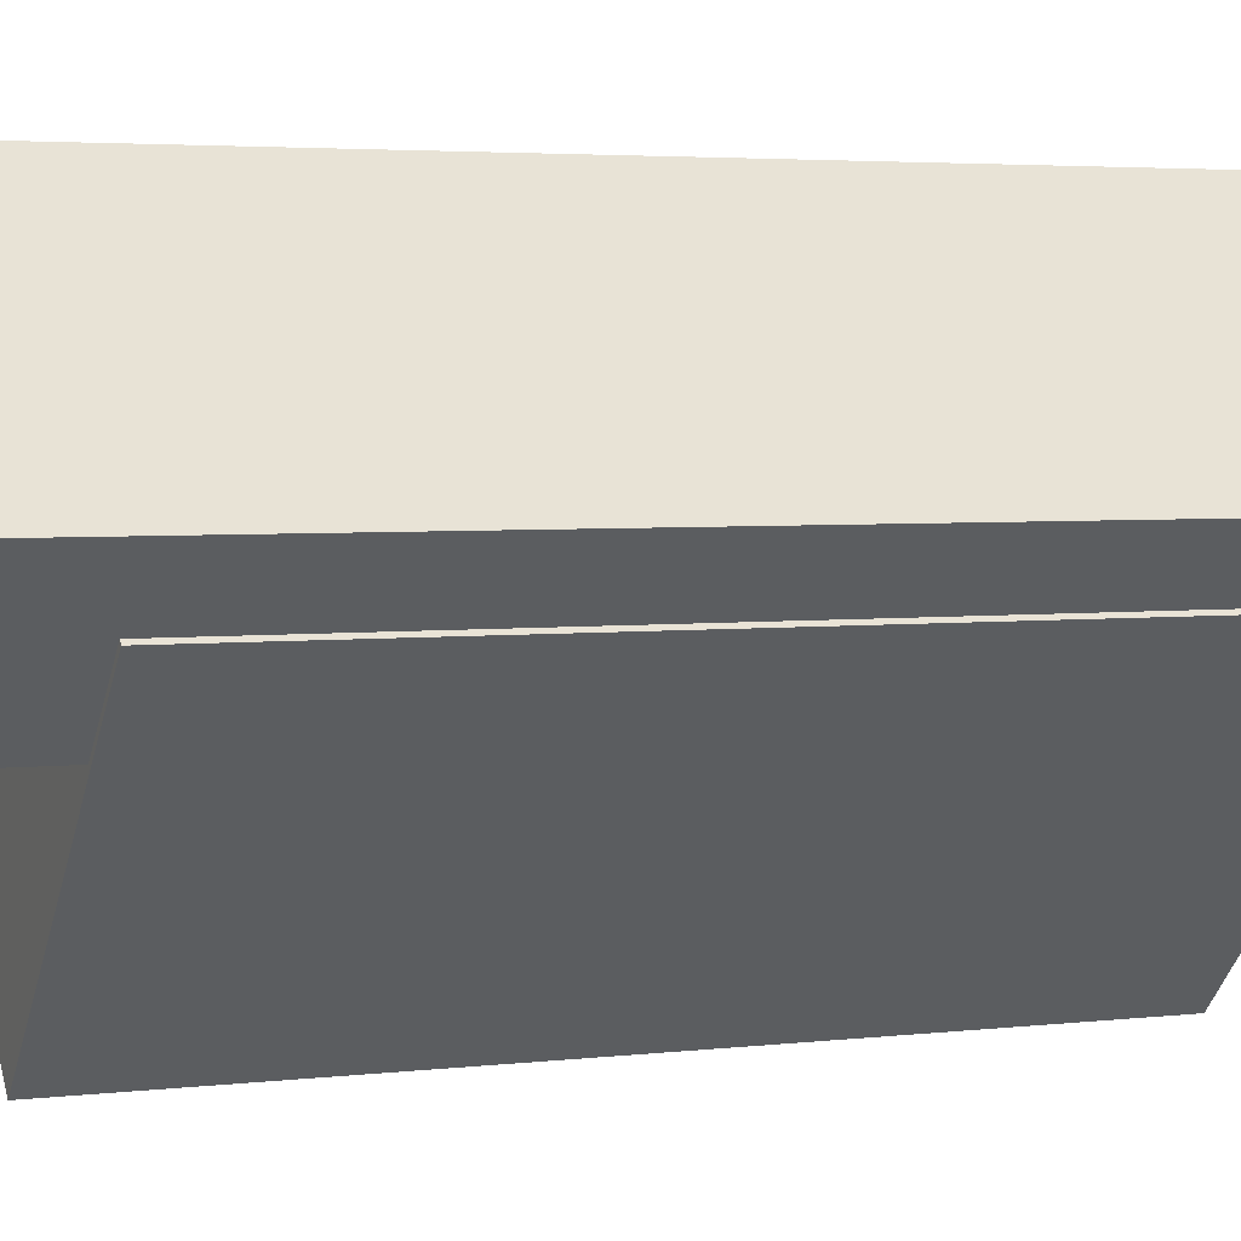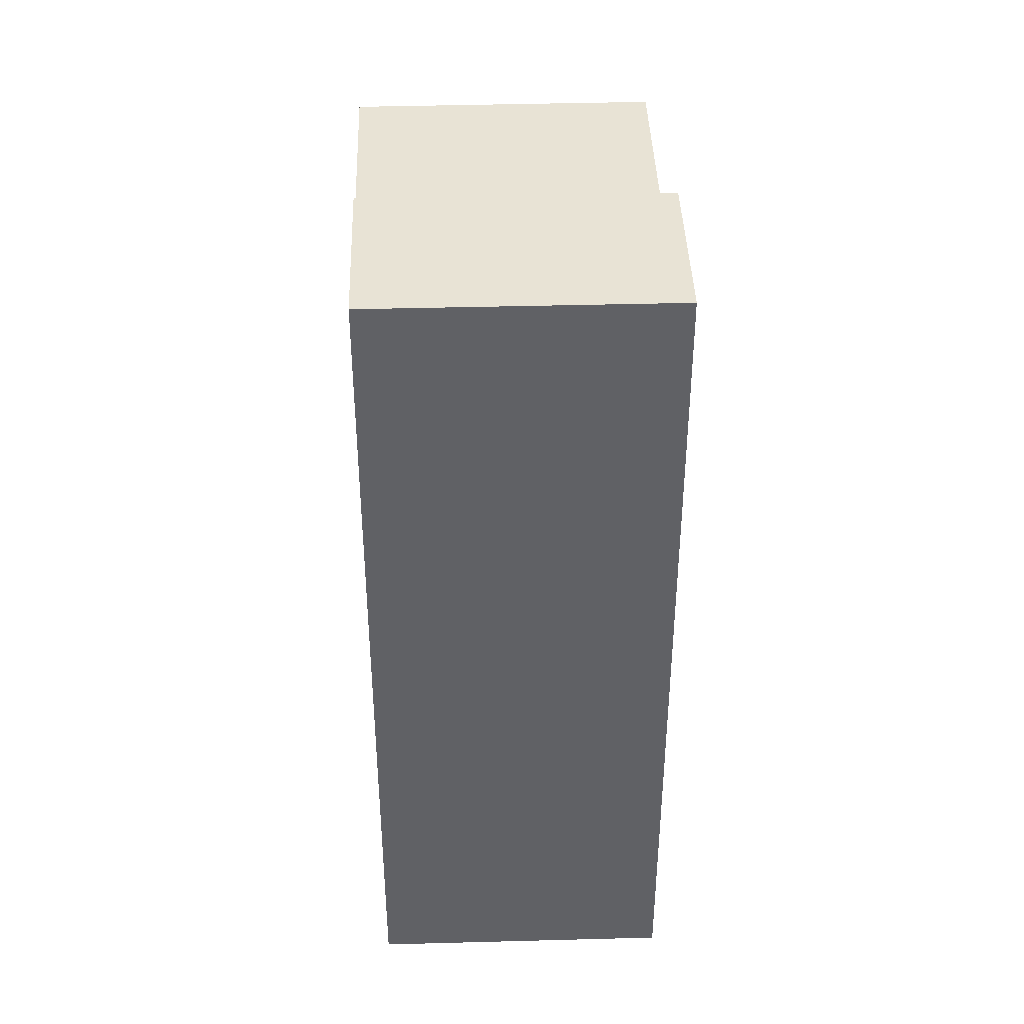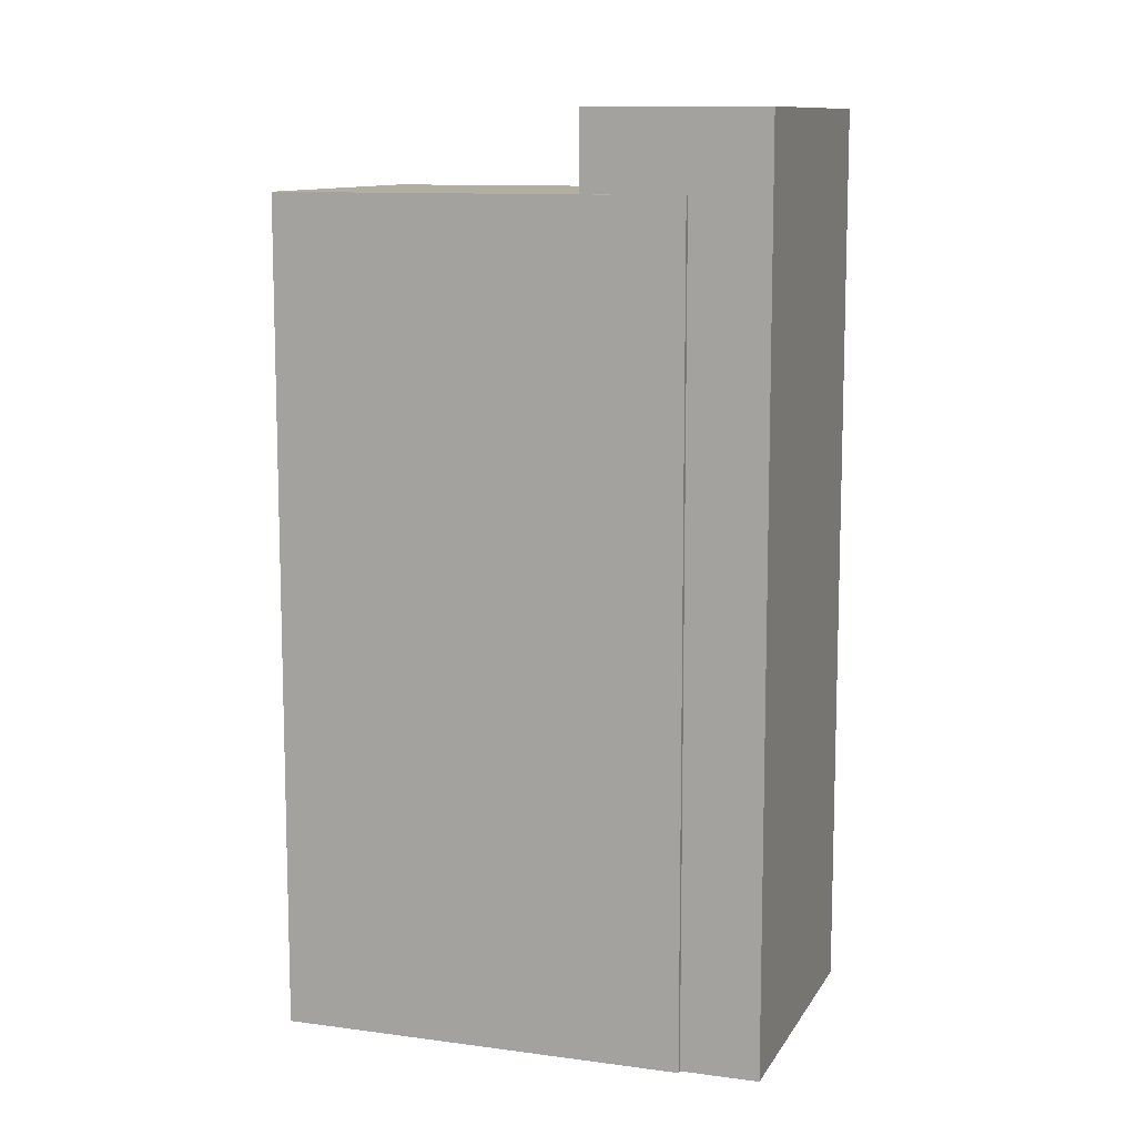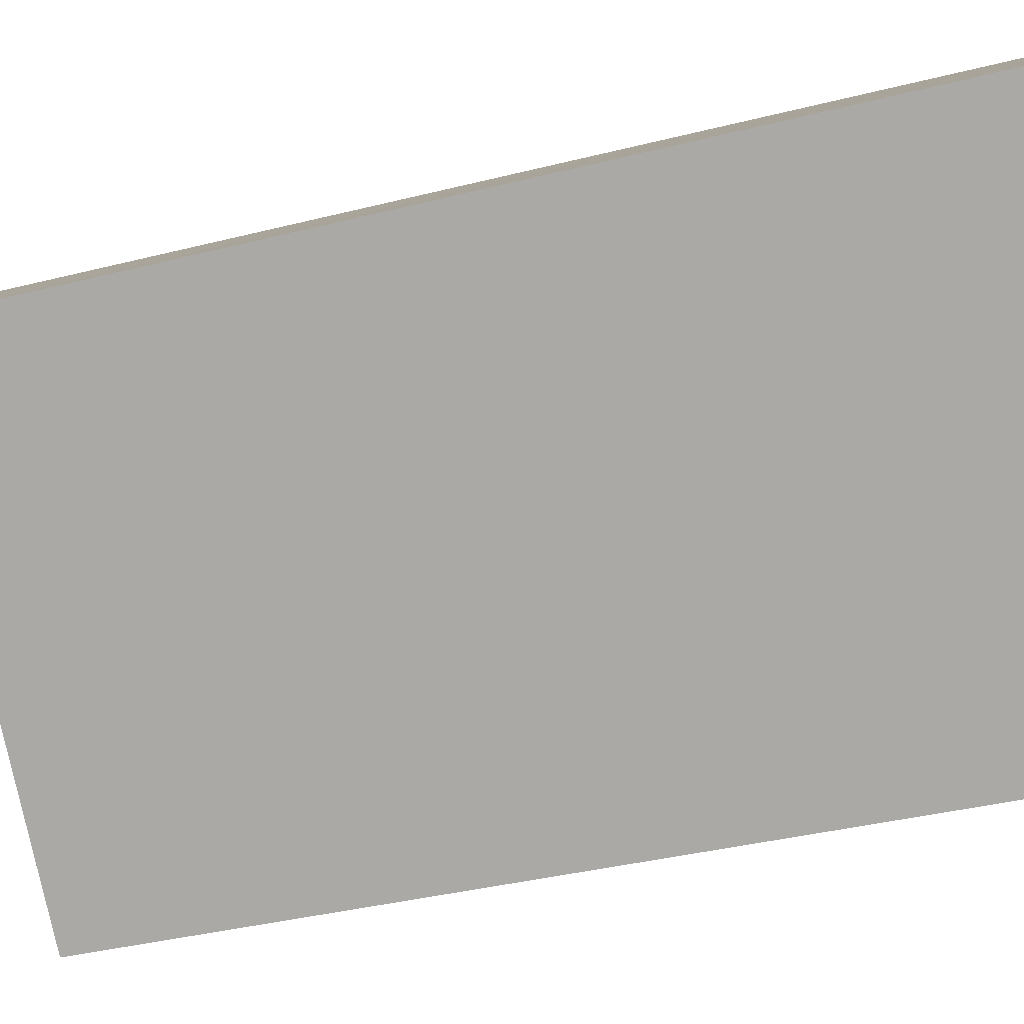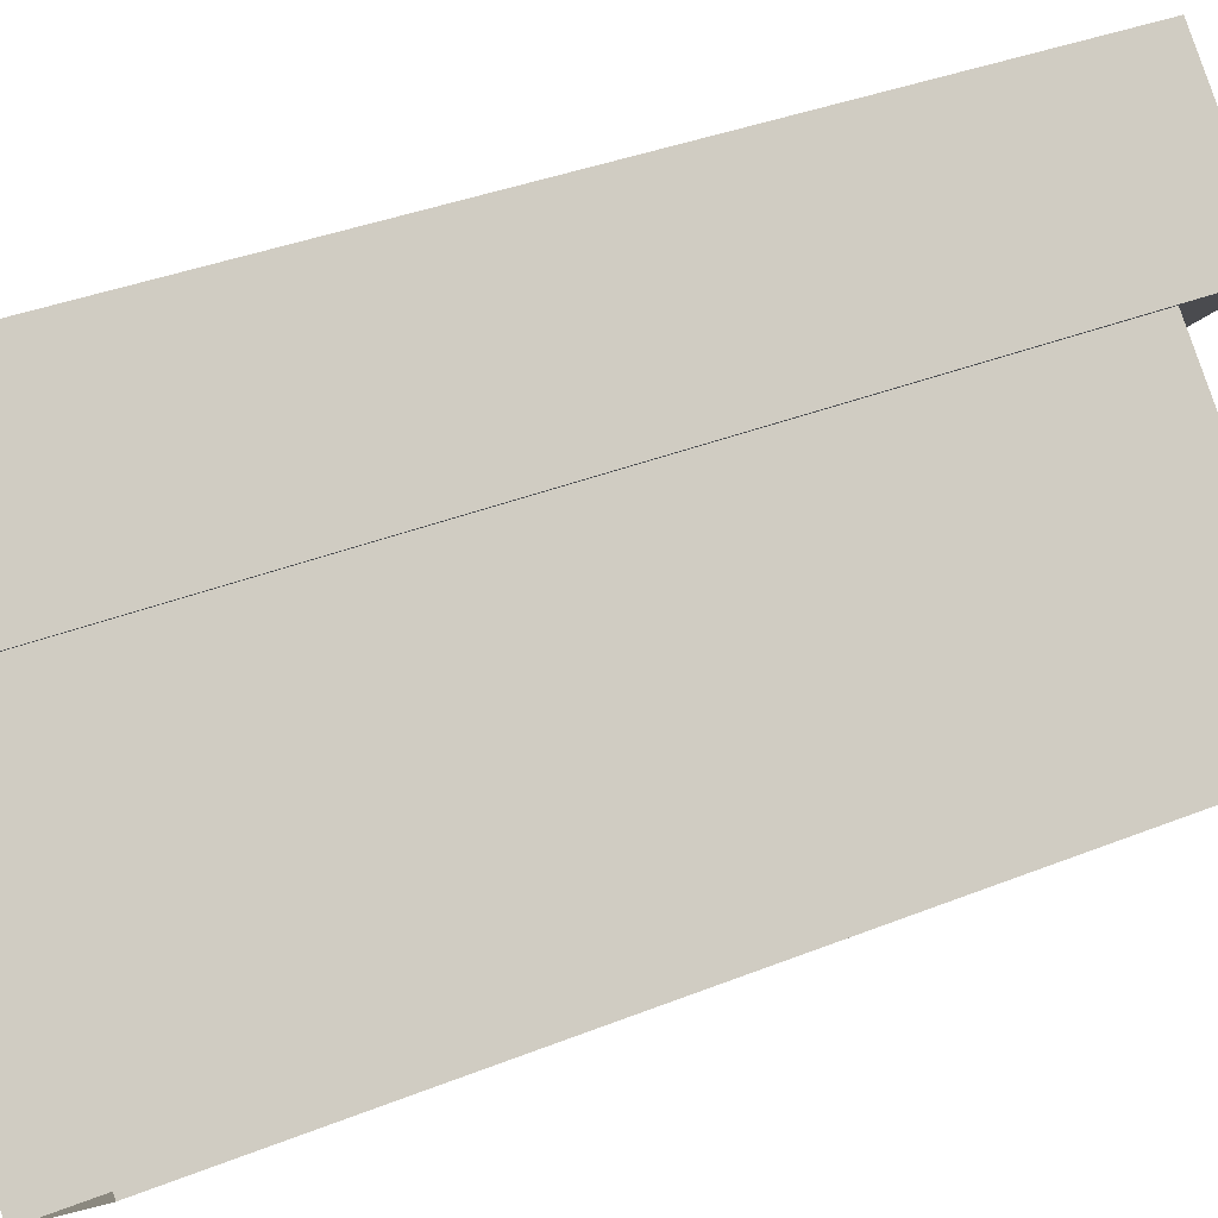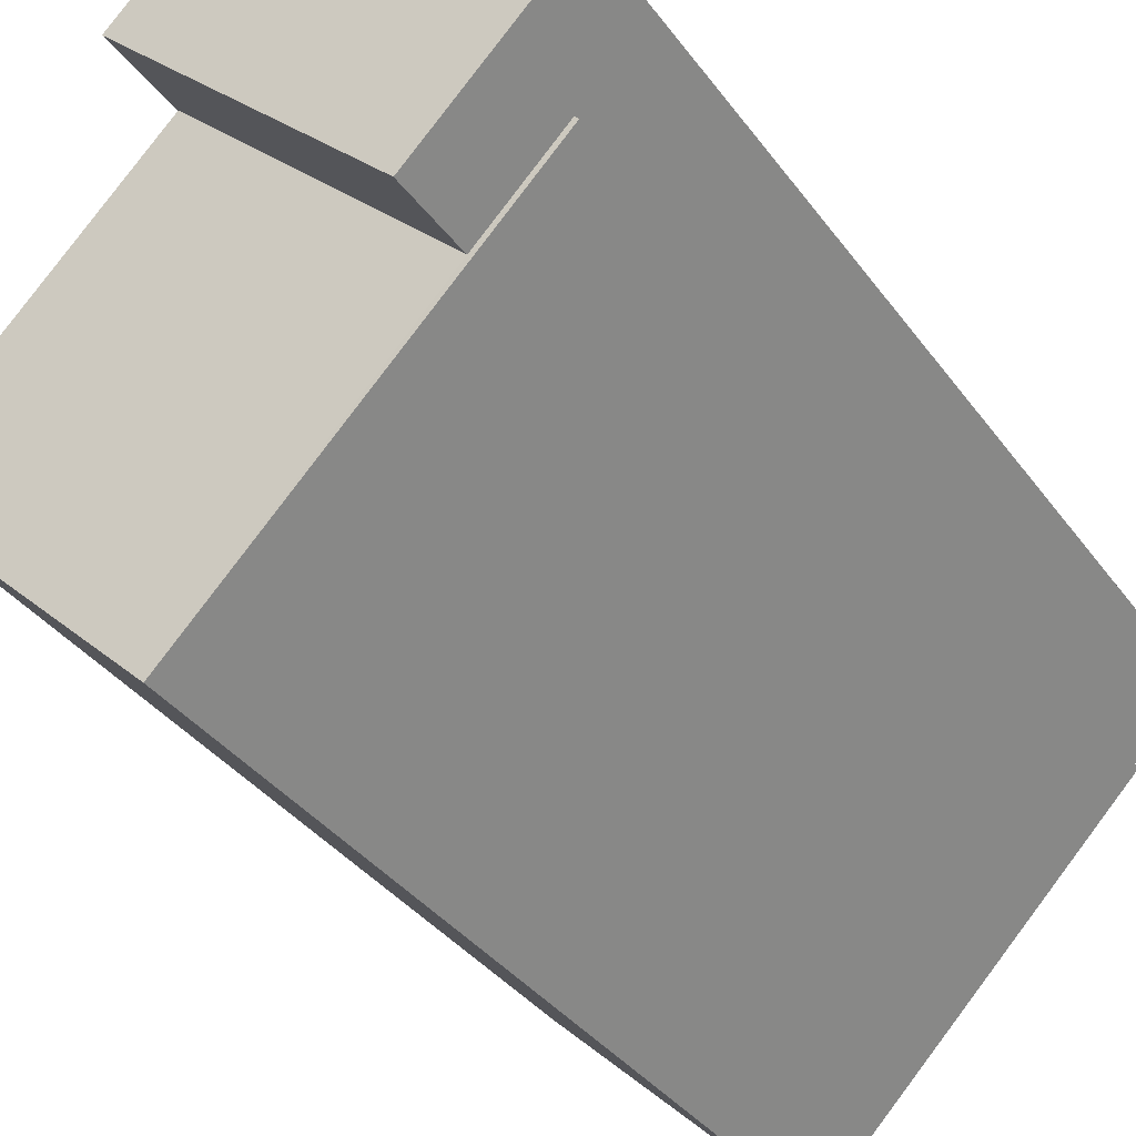
<metadata>
{"format":"obj","ext":"obj","renderer":"f3d","projection":"perspective","resolution":1024,"background":"white","views":[{"elev":3.7,"azim":68.1,"up":"+Y"},{"elev":41.0,"azim":134.1,"up":"+Z"},{"elev":10.7,"azim":64.9,"up":"+Z"},{"elev":-35.2,"azim":108.9,"up":"+Y"},{"elev":35.2,"azim":-118.3,"up":"+Y"},{"elev":-34.8,"azim":30.4,"up":"+Y"}]}
</metadata>
<code>
v -5791 -3.666e+04 2.572
v -5791 -3.667e+04 2.572
v -5794 -3.666e+04 2.573
v -5796 -3.666e+04 2.573
v -5796 -3.666e+04 2.573
v -5791 -3.667e+04 2.572
v -5796 -3.667e+04 2.571
v -5800 -3.667e+04 2.573
v -5794 -3.666e+04 17.96
v -5793 -3.667e+04 17.96
v -5791 -3.666e+04 17.96
v -5796 -3.666e+04 17.96
v -5791 -3.667e+04 16.64
v -5793 -3.667e+04 16.64
v -5796 -3.667e+04 16.64
v -5800 -3.667e+04 16.64
v -5791 -3.667e+04 16.64
v -5796 -3.666e+04 16.64
f 1 2 3
f 4 3 5
f 2 6 7
f 8 5 7
f 3 2 5
f 5 2 7
f 9 10 11
f 9 12 10
f 13 14 15
f 15 14 16
f 13 17 14
f 16 14 18
f 10 17 11
f 11 17 1
f 10 14 17
f 1 17 2
f 14 10 18
f 5 18 4
f 4 18 12
f 18 10 12
f 12 9 3
f 4 12 3
f 11 1 3
f 9 11 3
f 6 15 7
f 6 13 15
f 15 8 7
f 15 16 8
f 5 8 16
f 18 5 16
f 2 13 6
f 2 17 13

</code>
